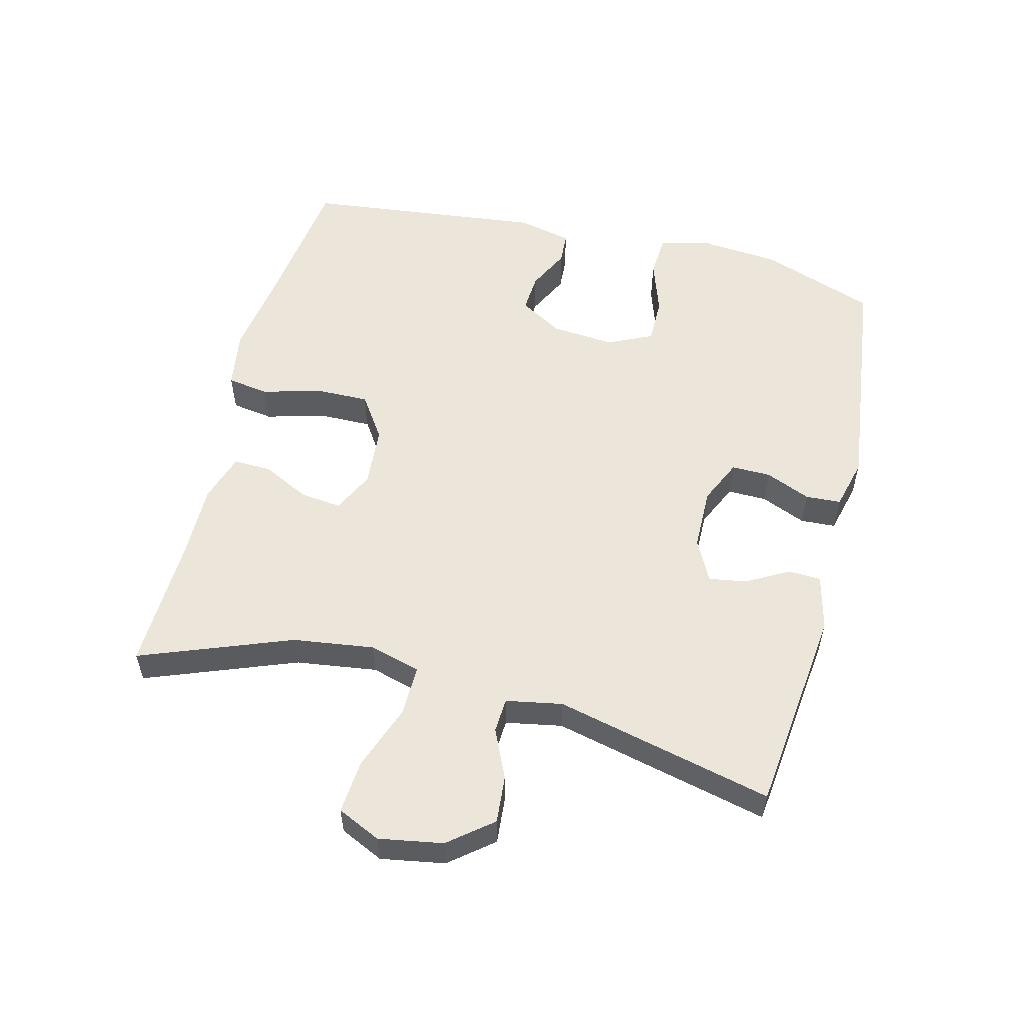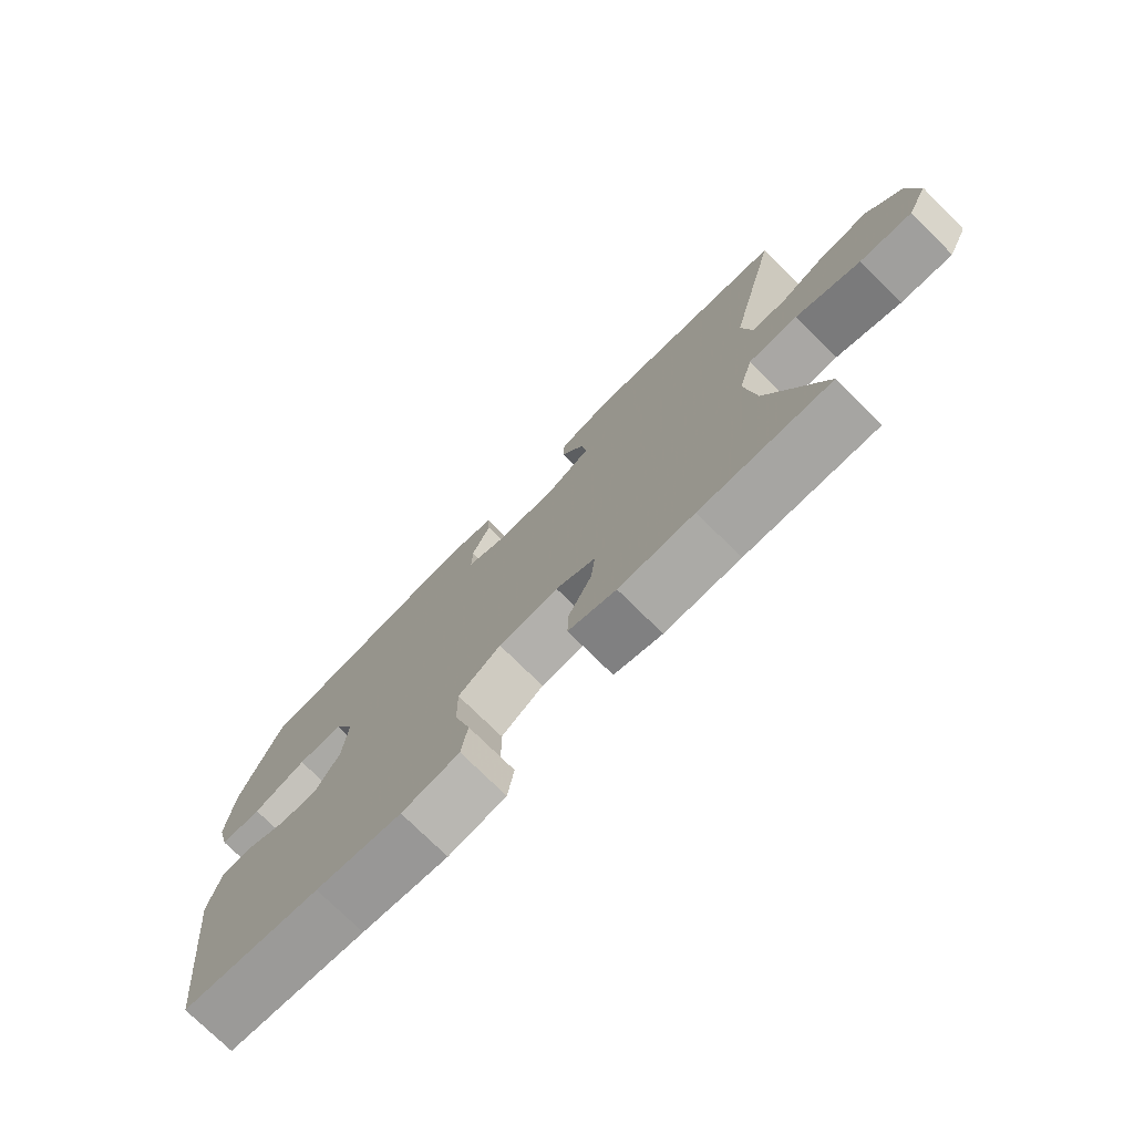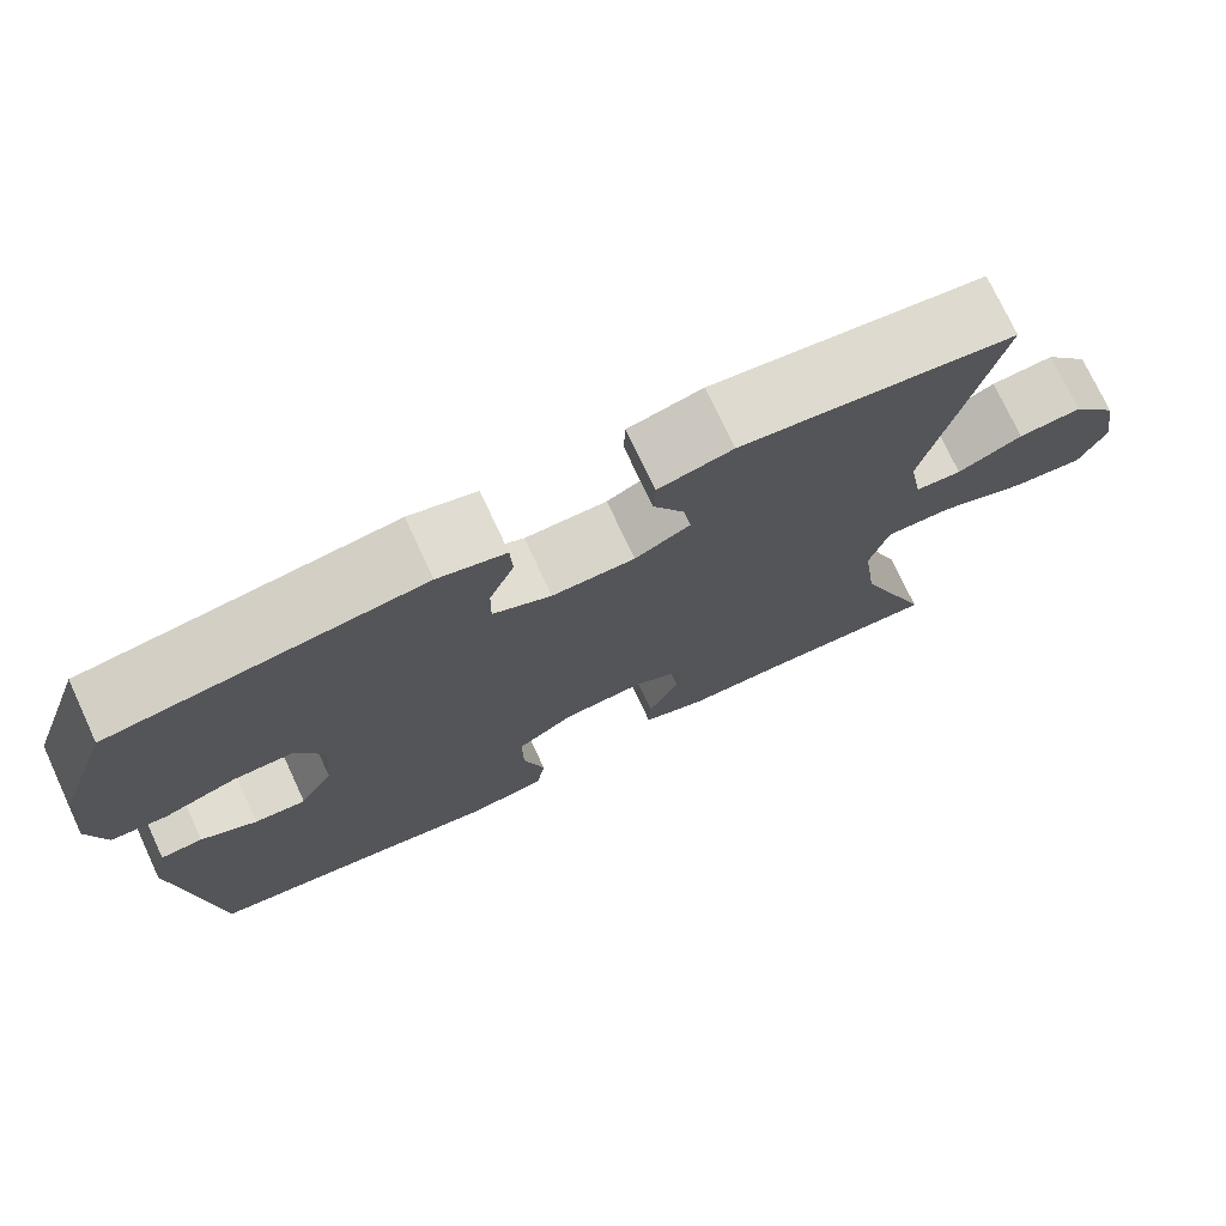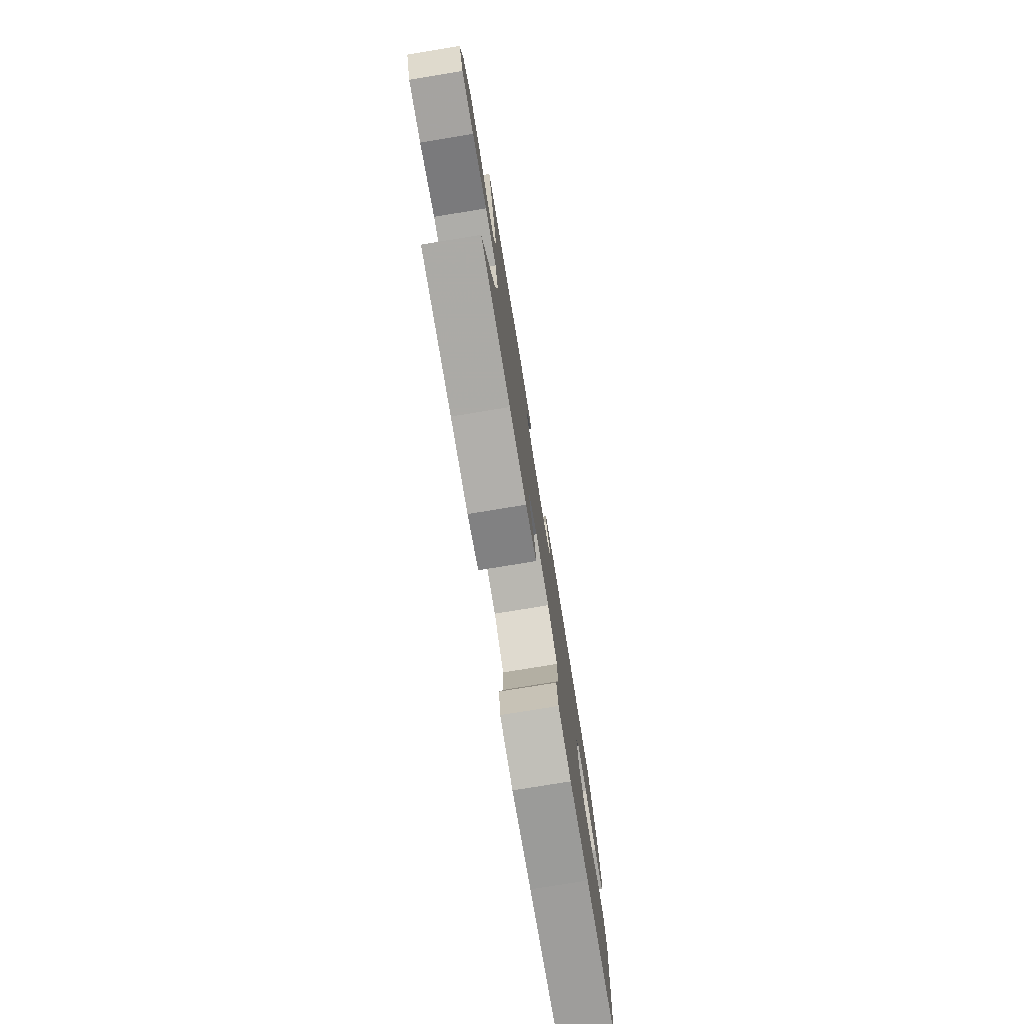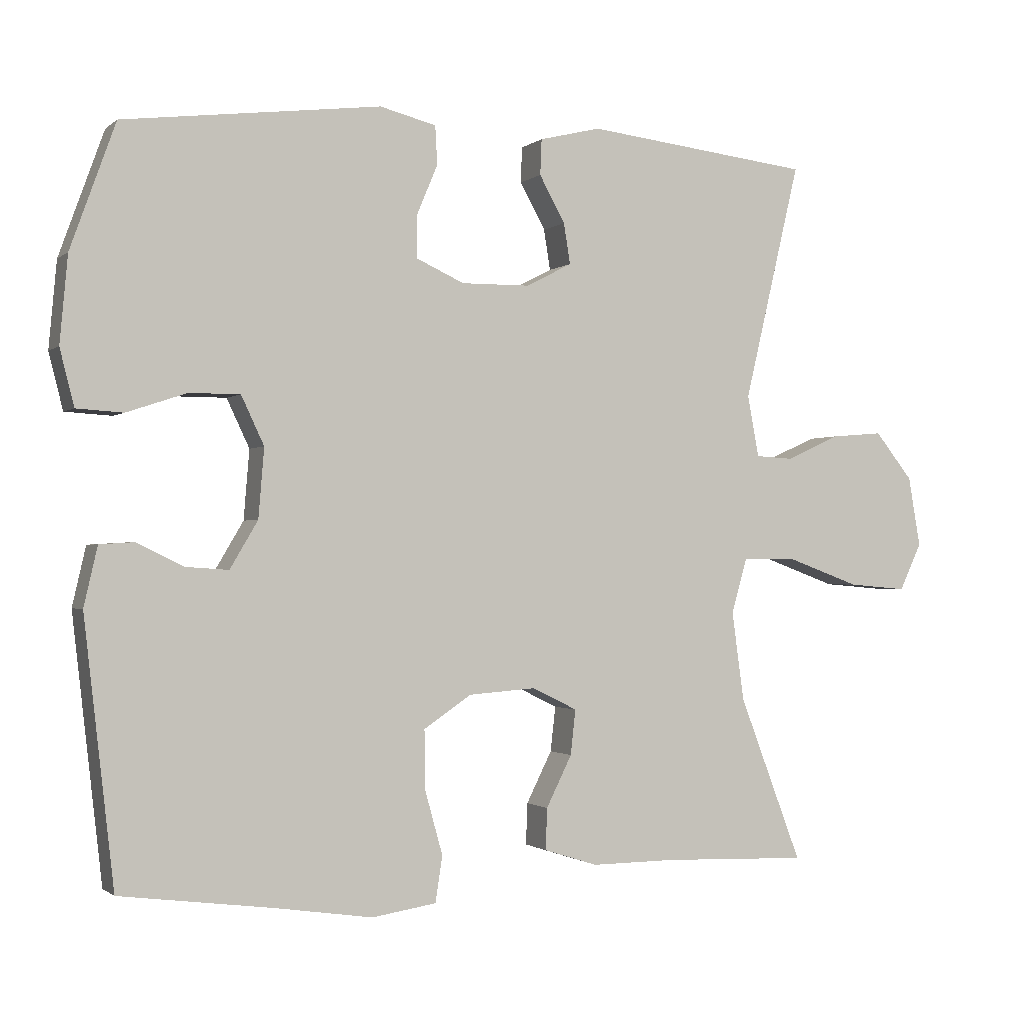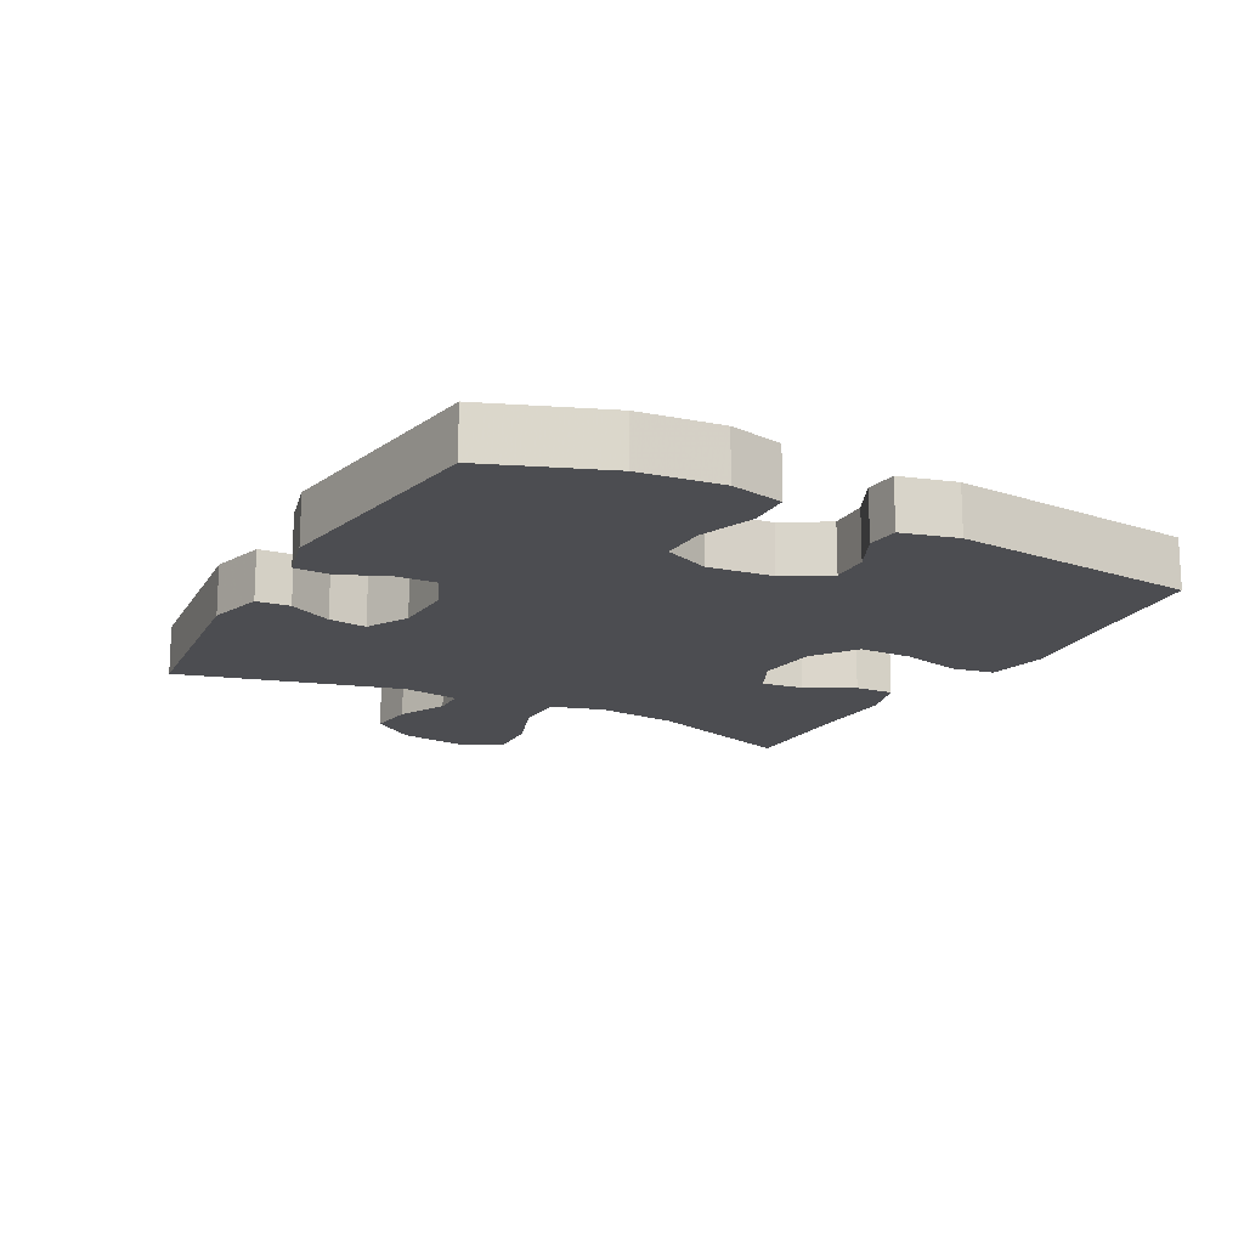
<metadata>
{"format":"obj","ext":"obj","renderer":"f3d","projection":"perspective","resolution":1024,"background":"white","views":[{"elev":55.2,"azim":-75.9,"up":"+Y"},{"elev":-75.4,"azim":-134.7,"up":"+Z"},{"elev":74.4,"azim":155.1,"up":"+Z"},{"elev":-77.8,"azim":-80.7,"up":"+Z"},{"elev":-1.2,"azim":157.4,"up":"+Z"},{"elev":-16.1,"azim":61.9,"up":"+Y"}]}
</metadata>
<code>
v 0.5 0.07 0.5
v 0.563 0.07 0.325
v 0.574 0.07 0.204
v 0.554 0.07 0.125
v 0.489 0.07 0.121
v 0.405 0.07 0.149
v 0.334 0.07 0.149
v 0.302 0.07 0.081
v 0.31 0.07 -0.016
v 0.349 0.07 -0.082
v 0.409 0.07 -0.078
v 0.474 0.07 -0.046
v 0.523 0.07 -0.049
v 0.542 0.07 -0.132
v 0.5 0.07 -0.5
v 0.284 0.07 -0.528
v 0.15 0.07 -0.548
v 0.06 0.07 -0.534
v 0.05 0.07 -0.47
v 0.075 0.07 -0.38
v 0.076 0.07 -0.298
v 0.009 0.07 -0.253
v -0.085 0.07 -0.246
v -0.148 0.07 -0.277
v -0.141 0.07 -0.34
v -0.105 0.07 -0.412
v -0.103 0.07 -0.47
v -0.178 0.07 -0.494
v -0.296 0.07 -0.493
v -0.5 0.07 -0.5
v -0.412 0.07 -0.269
v -0.395 0.07 -0.145
v -0.417 0.07 -0.067
v -0.494 0.07 -0.068
v -0.595 0.07 -0.105
v -0.677 0.07 -0.112
v -0.708 0.07 -0.046
v -0.691 0.07 0.052
v -0.638 0.07 0.118
v -0.565 0.07 0.112
v -0.49 0.07 0.078
v -0.437 0.07 0.081
v -0.421 0.07 0.167
v -0.5 0.07 0.5
v -0.183 0.07 0.537
v -0.097 0.07 0.516
v -0.095 0.07 0.466
v -0.131 0.07 0.401
v -0.14 0.07 0.344
v -0.076 0.07 0.311
v 0.02 0.07 0.31
v 0.088 0.07 0.341
v 0.087 0.07 0.401
v 0.058 0.07 0.47
v 0.061 0.07 0.524
v 0.14 0.07 0.544
v 0.5 0 0.5
v 0.563 0 0.325
v 0.574 0 0.204
v 0.554 0 0.125
v 0.489 0 0.121
v 0.405 0 0.149
v 0.334 0 0.149
v 0.302 0 0.081
v 0.31 0 -0.016
v 0.349 0 -0.082
v 0.409 0 -0.078
v 0.474 0 -0.046
v 0.523 0 -0.049
v 0.542 0 -0.132
v 0.5 0 -0.5
v 0.284 0 -0.528
v 0.15 0 -0.548
v 0.06 0 -0.534
v 0.05 0 -0.47
v 0.075 0 -0.38
v 0.076 0 -0.298
v 0.009 0 -0.253
v -0.085 0 -0.246
v -0.148 0 -0.277
v -0.141 0 -0.34
v -0.105 0 -0.412
v -0.103 0 -0.47
v -0.178 0 -0.494
v -0.296 0 -0.493
v -0.5 0 -0.5
v -0.412 0 -0.269
v -0.395 0 -0.145
v -0.417 0 -0.067
v -0.494 0 -0.068
v -0.595 0 -0.105
v -0.677 0 -0.112
v -0.708 0 -0.046
v -0.691 0 0.052
v -0.638 0 0.118
v -0.565 0 0.112
v -0.49 0 0.078
v -0.437 0 0.081
v -0.421 0 0.167
v -0.5 0 0.5
v -0.183 0 0.537
v -0.097 0 0.516
v -0.095 0 0.466
v -0.131 0 0.401
v -0.14 0 0.344
v -0.076 0 0.311
v 0.02 0 0.31
v 0.088 0 0.341
v 0.087 0 0.401
v 0.058 0 0.47
v 0.061 0 0.524
v 0.14 0 0.544
f 4 5 6
f 3 4 6
f 2 3 6
f 1 2 6
f 56 1 6
f 55 56 6
f 54 55 6
f 53 54 6
f 52 53 6 7
f 51 52 7 8
f 50 51 8 9
f 49 50 9 10
f 46 47 48
f 45 46 48
f 44 45 48
f 43 44 48
f 42 43 48 49
f 39 40 41
f 38 39 41
f 37 38 41
f 36 37 41
f 35 36 41
f 34 35 41
f 33 34 41 42
f 42 49 10
f 33 42 10
f 32 33 10
f 29 30 31
f 29 31 32
f 28 29 32
f 27 28 32
f 26 27 32
f 25 26 32
f 18 19 20
f 17 18 20
f 16 17 20
f 16 20 21
f 15 16 21
f 14 15 21
f 13 14 21
f 12 13 21
f 11 12 21
f 10 11 21 22
f 24 25 32
f 23 24 32
f 10 22 23 32
f 62 61 60
f 62 60 59
f 62 59 58
f 62 58 57
f 62 57 112
f 62 112 111
f 62 111 110
f 62 110 109
f 63 62 109 108
f 64 63 108 107
f 65 64 107 106
f 66 65 106 105
f 104 103 102
f 104 102 101
f 104 101 100
f 104 100 99
f 105 104 99 98
f 97 96 95
f 97 95 94
f 97 94 93
f 97 93 92
f 97 92 91
f 97 91 90
f 98 97 90 89
f 66 105 98
f 66 98 89
f 66 89 88
f 87 86 85
f 88 87 85
f 88 85 84
f 88 84 83
f 88 83 82
f 88 82 81
f 76 75 74
f 76 74 73
f 76 73 72
f 77 76 72
f 77 72 71
f 77 71 70
f 77 70 69
f 77 69 68
f 77 68 67
f 78 77 67 66
f 88 81 80
f 88 80 79
f 88 79 78 66
f 1 57 58 2
f 2 58 59 3
f 3 59 60 4
f 4 60 61 5
f 5 61 62 6
f 6 62 63 7
f 7 63 64 8
f 8 64 65 9
f 9 65 66 10
f 10 66 67 11
f 11 67 68 12
f 12 68 69 13
f 13 69 70 14
f 14 70 71 15
f 15 71 72 16
f 16 72 73 17
f 17 73 74 18
f 18 74 75 19
f 19 75 76 20
f 20 76 77 21
f 21 77 78 22
f 22 78 79 23
f 23 79 80 24
f 24 80 81 25
f 25 81 82 26
f 26 82 83 27
f 27 83 84 28
f 28 84 85 29
f 29 85 86 30
f 30 86 87 31
f 31 87 88 32
f 32 88 89 33
f 33 89 90 34
f 34 90 91 35
f 35 91 92 36
f 36 92 93 37
f 37 93 94 38
f 38 94 95 39
f 39 95 96 40
f 40 96 97 41
f 41 97 98 42
f 42 98 99 43
f 43 99 100 44
f 44 100 101 45
f 45 101 102 46
f 46 102 103 47
f 47 103 104 48
f 48 104 105 49
f 49 105 106 50
f 50 106 107 51
f 51 107 108 52
f 52 108 109 53
f 53 109 110 54
f 54 110 111 55
f 55 111 112 56
f 56 112 57 1

</code>
